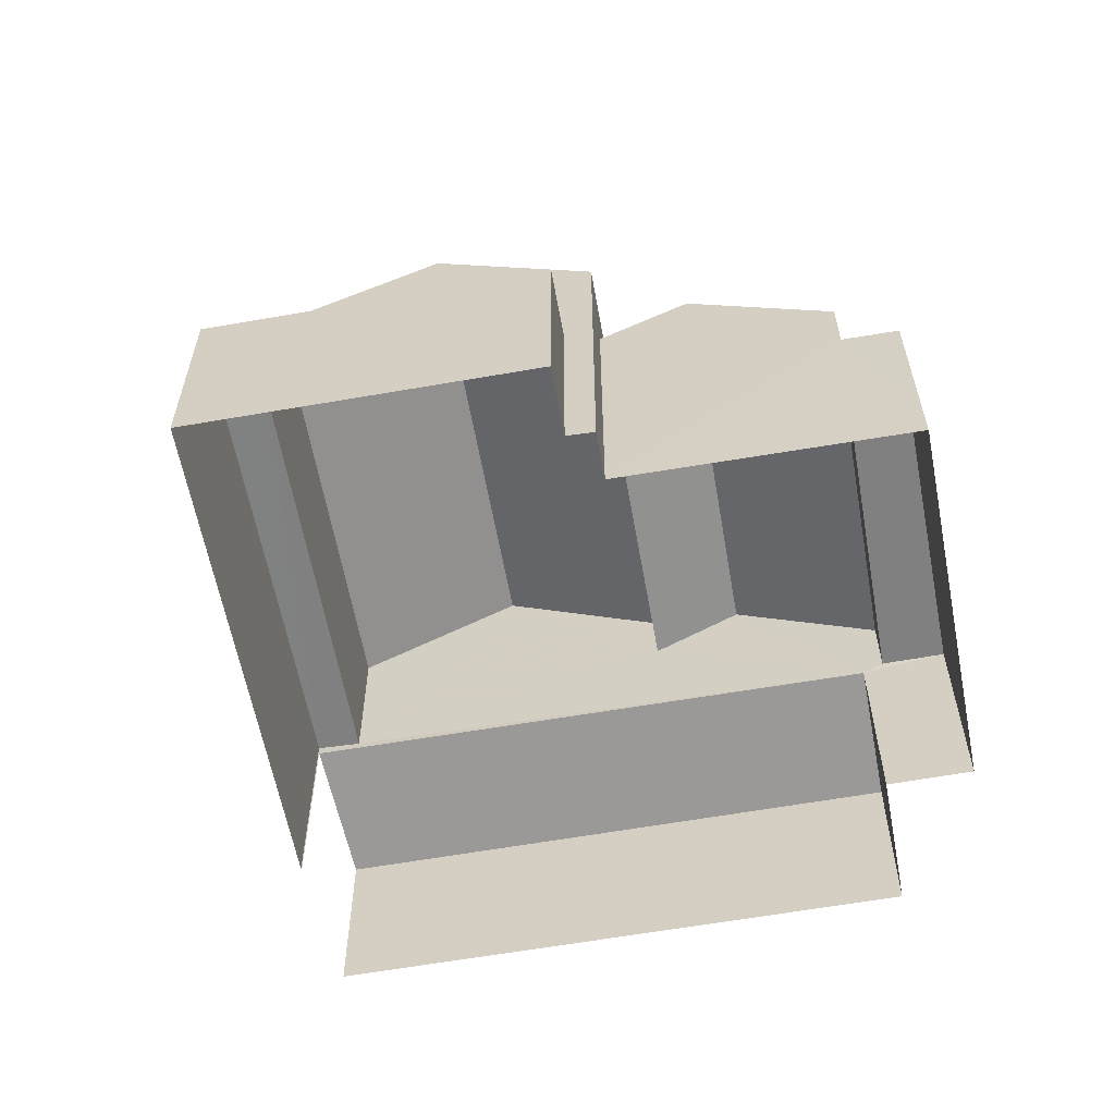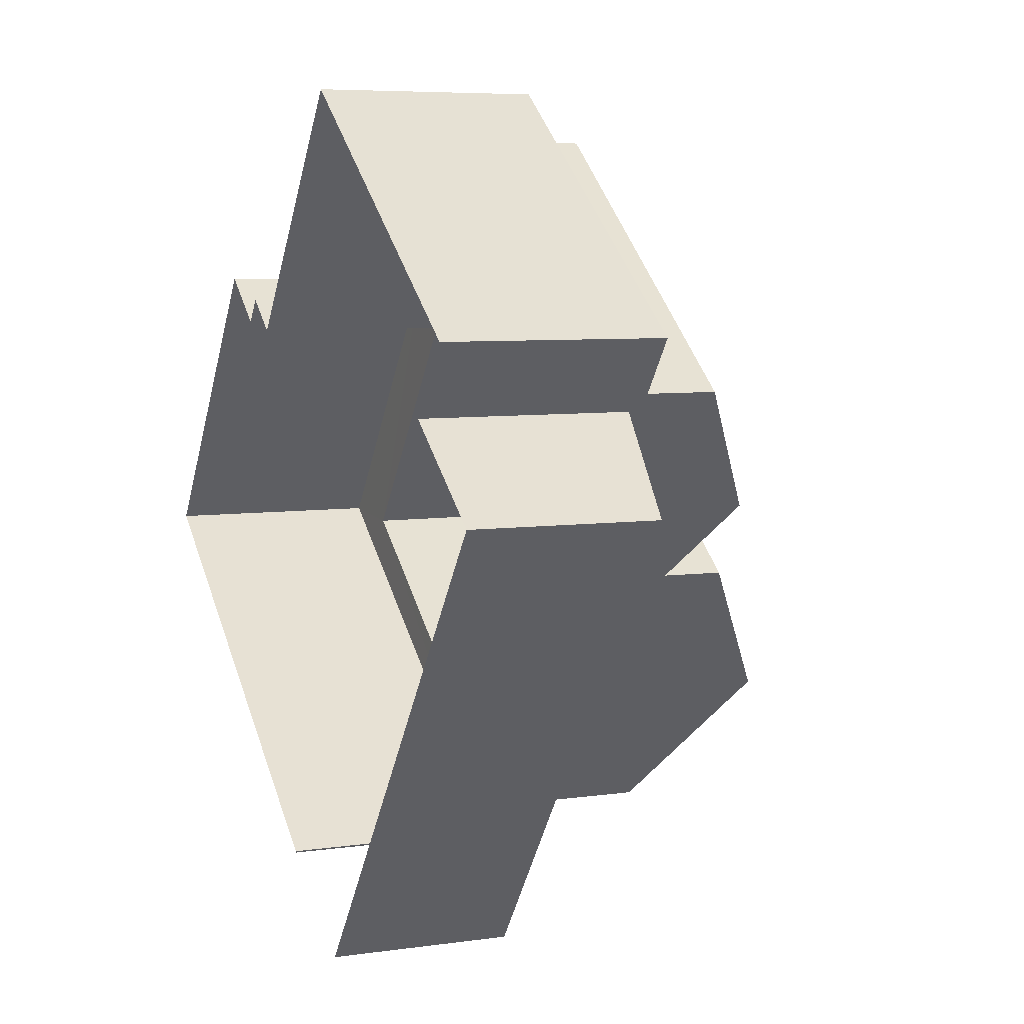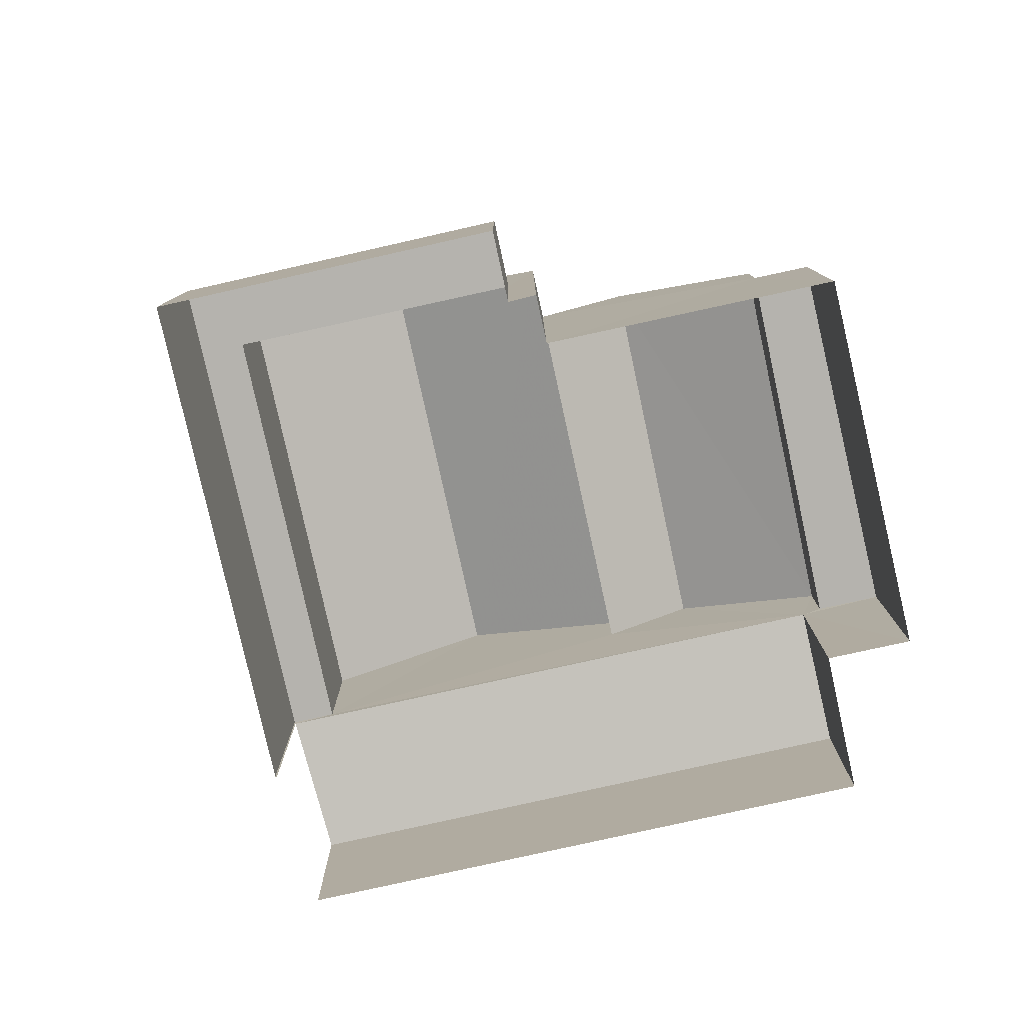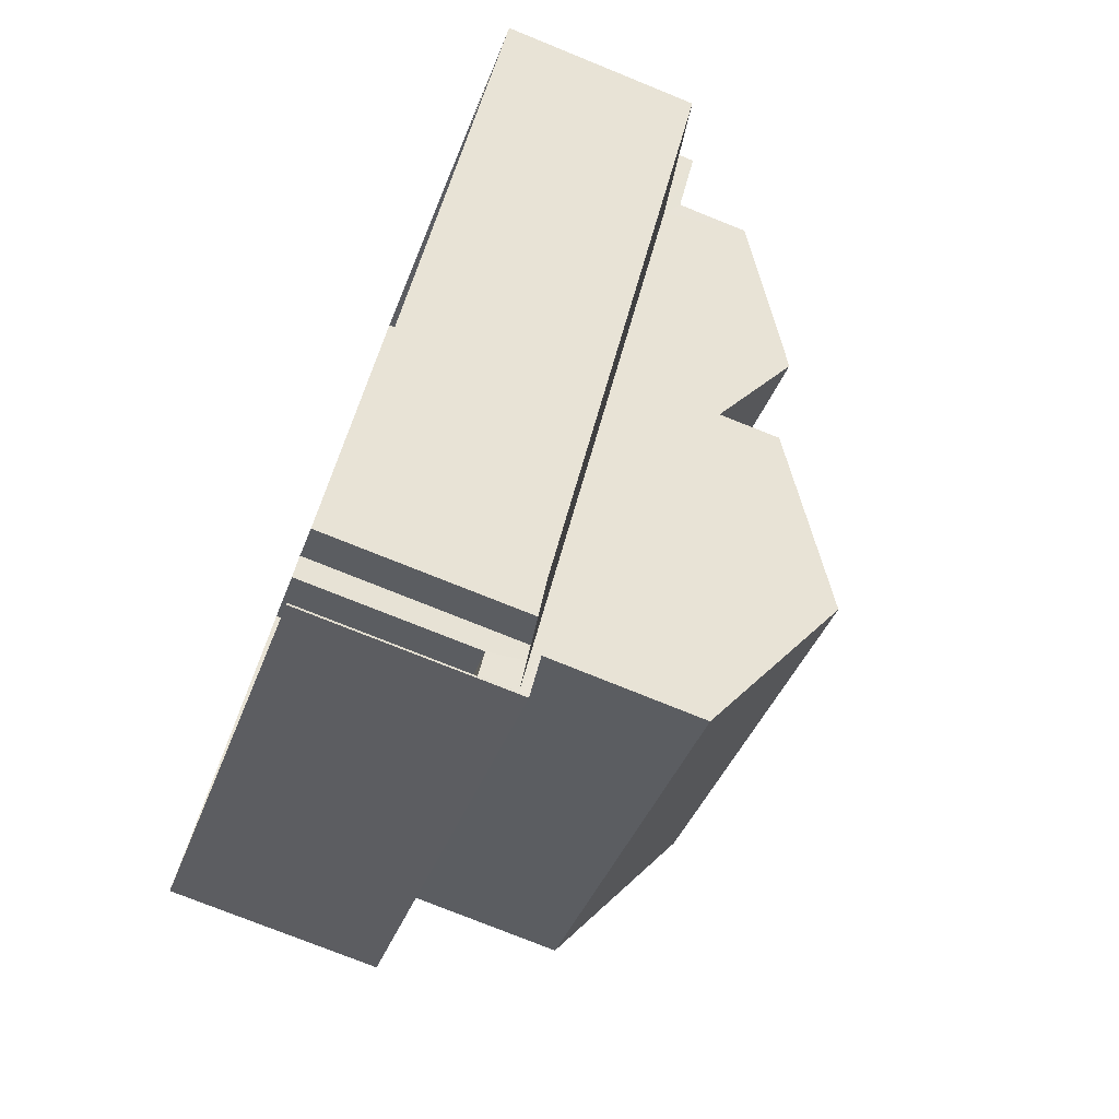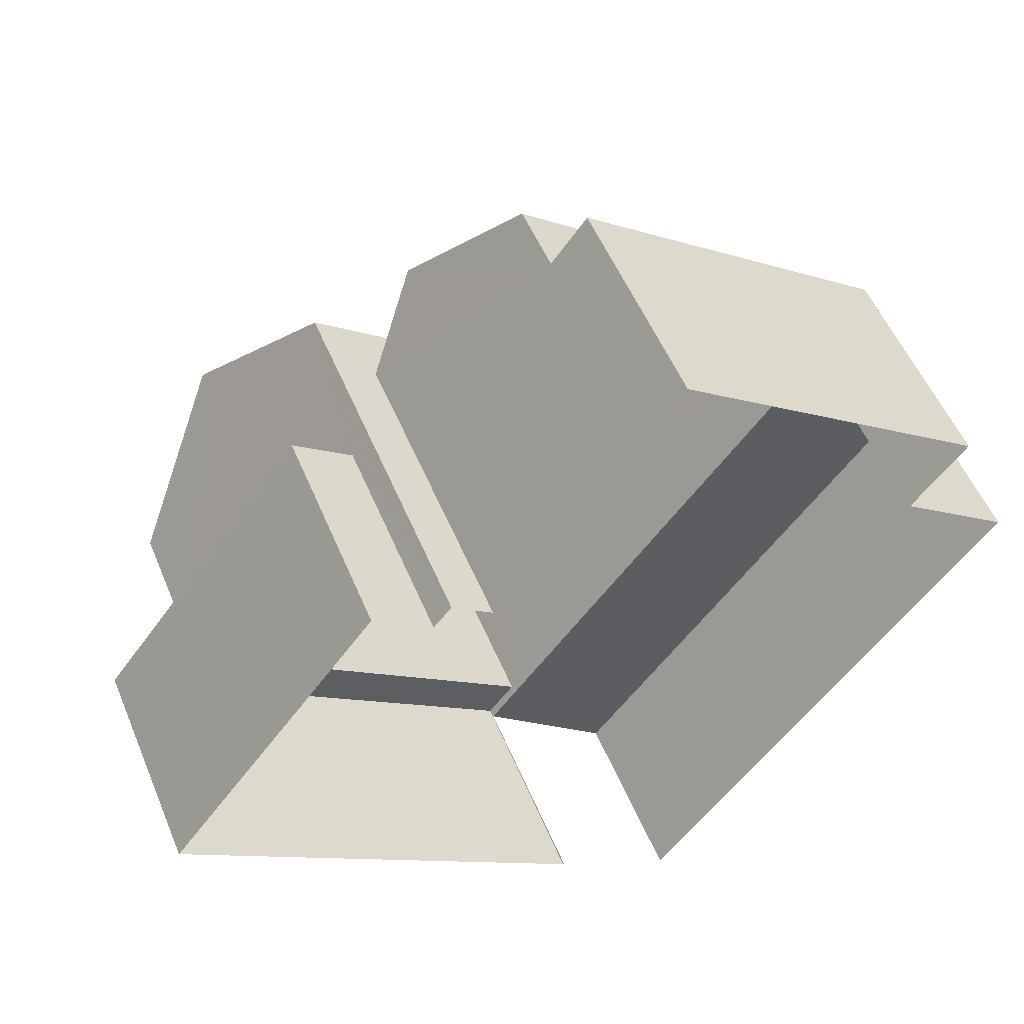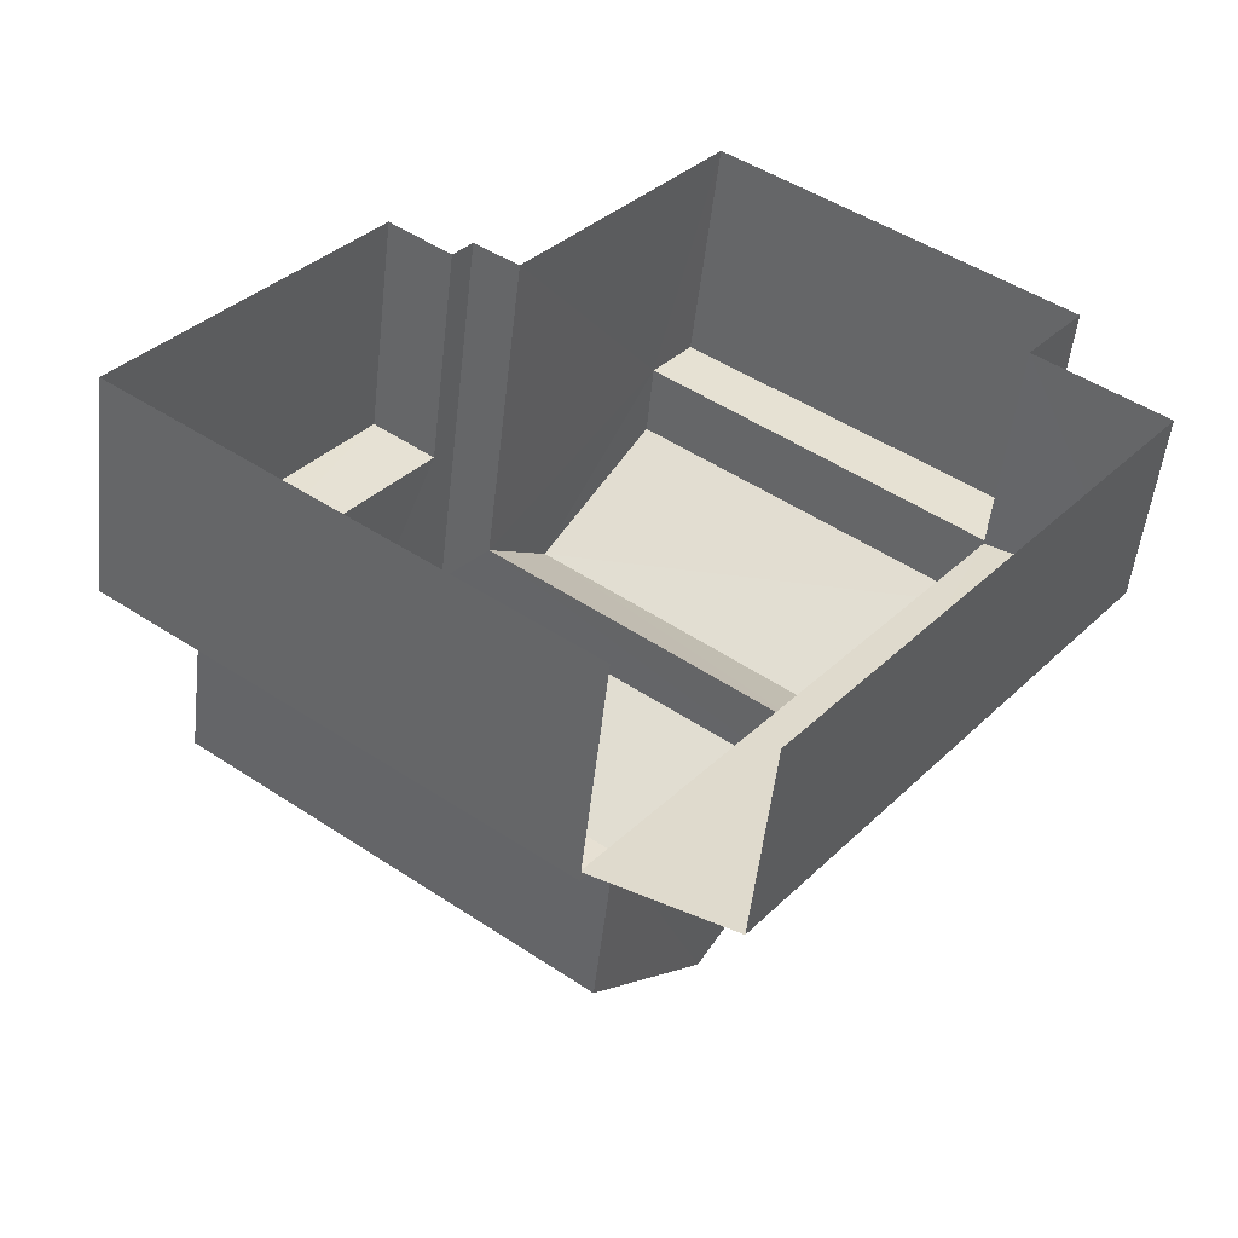
<metadata>
{"format":"obj","ext":"obj","renderer":"f3d","projection":"perspective","resolution":1024,"background":"white","views":[{"elev":-60.1,"azim":137.3,"up":"+Z"},{"elev":6.7,"azim":-113.0,"up":"+Y"},{"elev":-80.0,"azim":139.6,"up":"+Z"},{"elev":-74.9,"azim":-112.1,"up":"+Y"},{"elev":53.3,"azim":157.7,"up":"+Y"},{"elev":-51.9,"azim":173.5,"up":"+Y"}]}
</metadata>
<code>
v -2.234e+05 -1.272e+05 18.21
v -2.234e+05 -1.272e+05 18.21
v -2.234e+05 -1.272e+05 18.21
v -2.234e+05 -1.272e+05 18.21
v -2.234e+05 -1.272e+05 18.21
v -2.234e+05 -1.272e+05 18.21
v -2.234e+05 -1.272e+05 18.21
v -2.234e+05 -1.272e+05 18.21
v -2.234e+05 -1.272e+05 18.21
v -2.234e+05 -1.272e+05 18.21
v -2.234e+05 -1.272e+05 18.21
v -2.234e+05 -1.272e+05 18.21
v -2.234e+05 -1.272e+05 24.24
v -2.234e+05 -1.272e+05 22.98
v -2.234e+05 -1.272e+05 24.24
v -2.234e+05 -1.272e+05 22.98
v -2.234e+05 -1.272e+05 24.36
v -2.234e+05 -1.272e+05 24.36
v -2.234e+05 -1.272e+05 25.84
v -2.234e+05 -1.272e+05 25.84
v -2.234e+05 -1.272e+05 21.79
v -2.234e+05 -1.272e+05 21.79
v -2.234e+05 -1.272e+05 21.79
v -2.234e+05 -1.272e+05 21.79
v -2.234e+05 -1.272e+05 21.79
v -2.234e+05 -1.272e+05 21.79
v -2.234e+05 -1.272e+05 23.36
v -2.234e+05 -1.272e+05 23.35
v -2.234e+05 -1.272e+05 24.36
v -2.234e+05 -1.272e+05 24.36
v -2.234e+05 -1.272e+05 21.63
v -2.234e+05 -1.272e+05 21.25
v -2.234e+05 -1.272e+05 21.25
v -2.234e+05 -1.272e+05 21.63
v -2.234e+05 -1.272e+05 21.84
v -2.234e+05 -1.272e+05 21.84
v -2.234e+05 -1.272e+05 21.84
v -2.234e+05 -1.272e+05 21.84
f 1 2 3
f 4 5 6
f 3 2 6
f 2 7 8
f 4 9 10
f 9 11 12
f 11 2 8
f 4 6 11
f 6 2 11
f 9 4 11
f 6 33 3
f 6 34 33
f 13 14 15
f 13 16 14
f 17 18 19
f 20 17 19
f 21 22 23
f 22 24 23
f 23 25 26
f 23 24 25
f 27 13 15
f 27 28 13
f 29 30 20
f 19 29 20
f 31 32 33
f 34 31 33
f 35 36 37
f 35 38 36
f 25 4 10
f 25 24 4
f 6 5 34
f 5 22 34
f 31 7 2
f 31 34 21
f 37 7 31
f 19 21 29
f 34 22 21
f 14 35 31
f 35 37 31
f 15 14 31
f 18 27 19
f 15 31 27
f 31 21 27
f 27 21 19
f 24 22 5
f 4 24 5
f 26 25 10
f 9 26 10
f 13 28 38
f 16 13 38
f 28 11 38
f 38 11 8
f 38 8 36
f 9 12 26
f 20 23 26
f 30 23 20
f 26 12 17
f 20 26 17
f 37 8 7
f 37 36 8
f 17 12 28
f 12 11 28
f 18 17 28
f 27 18 28
f 33 1 3
f 33 32 1
f 2 1 32
f 31 2 32
f 38 14 16
f 38 35 14
f 21 30 29
f 21 23 30

</code>
